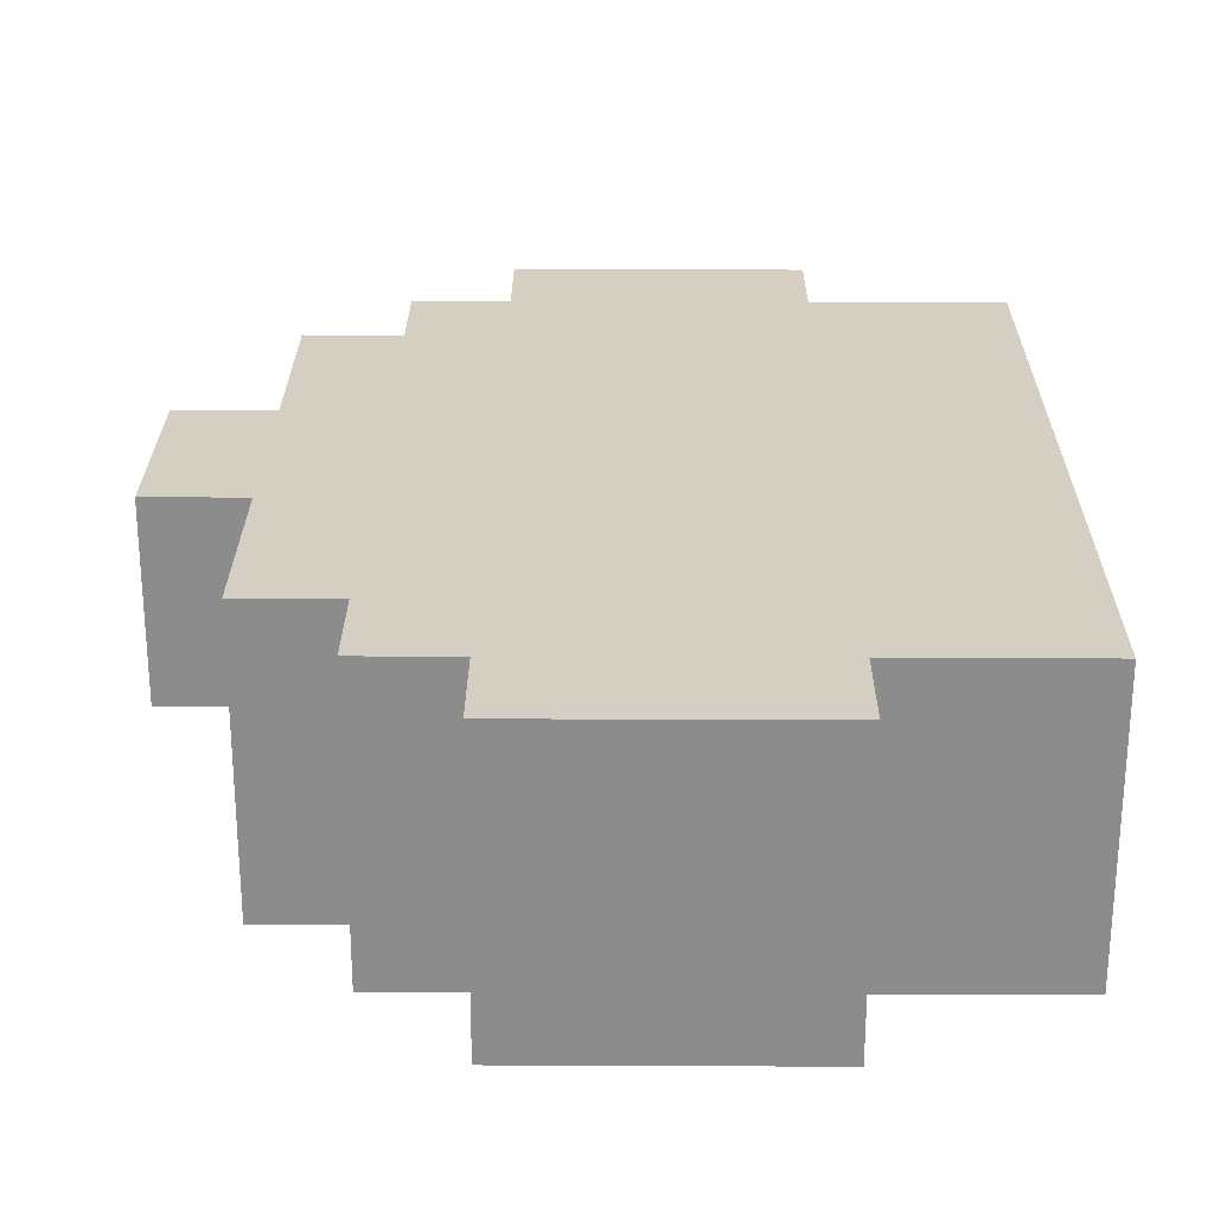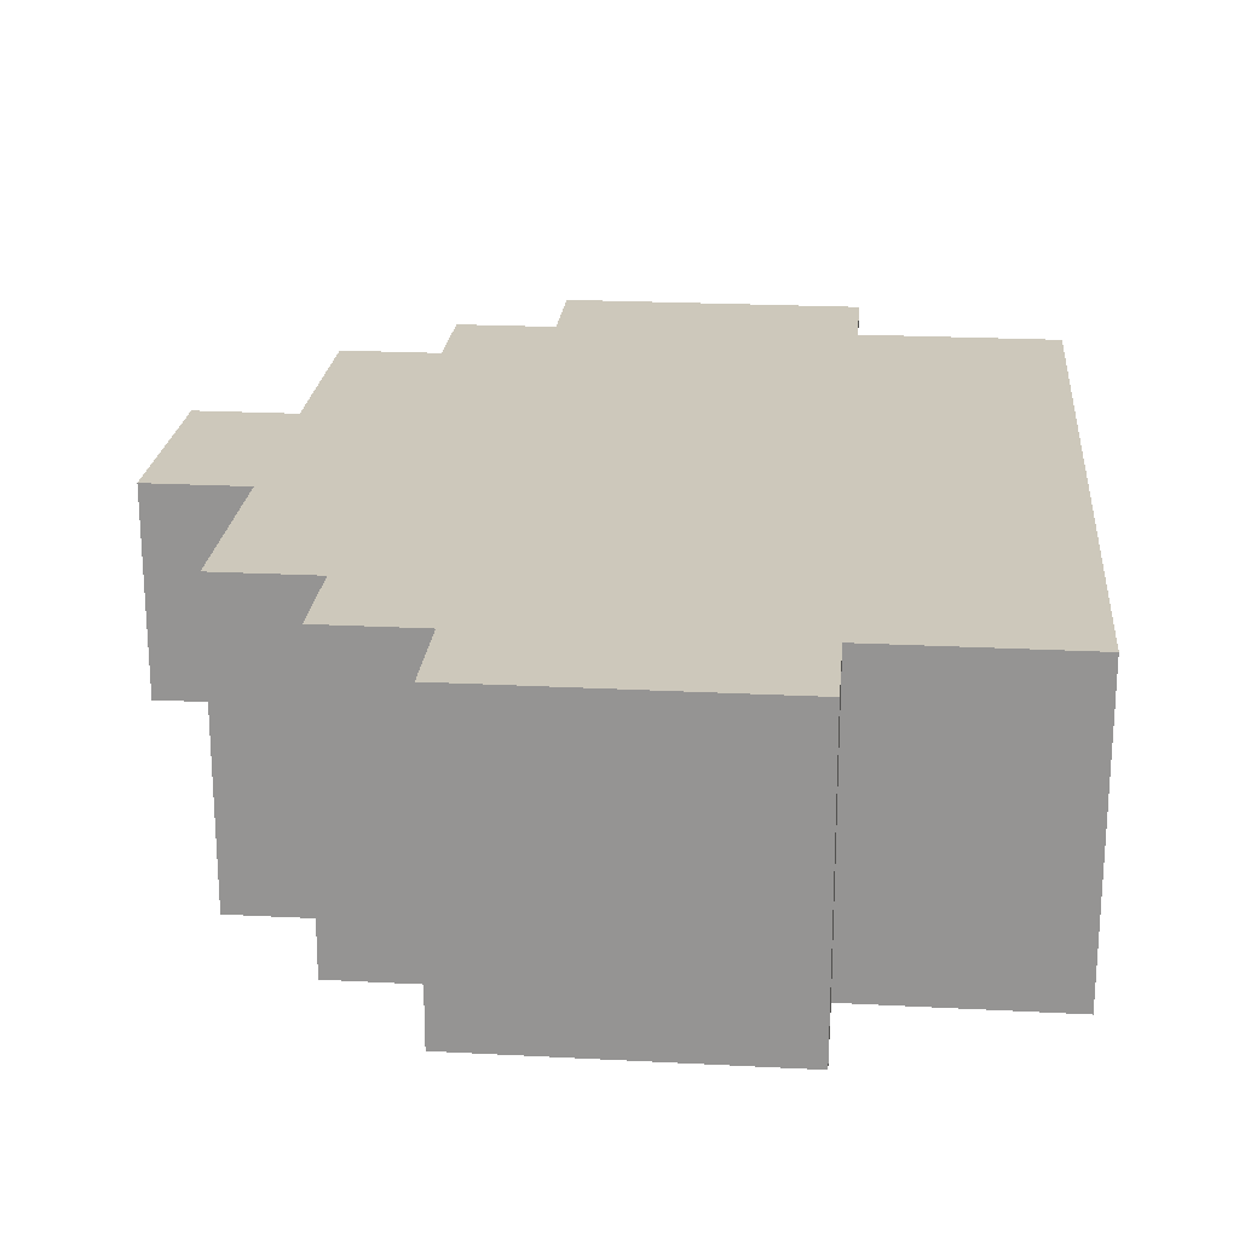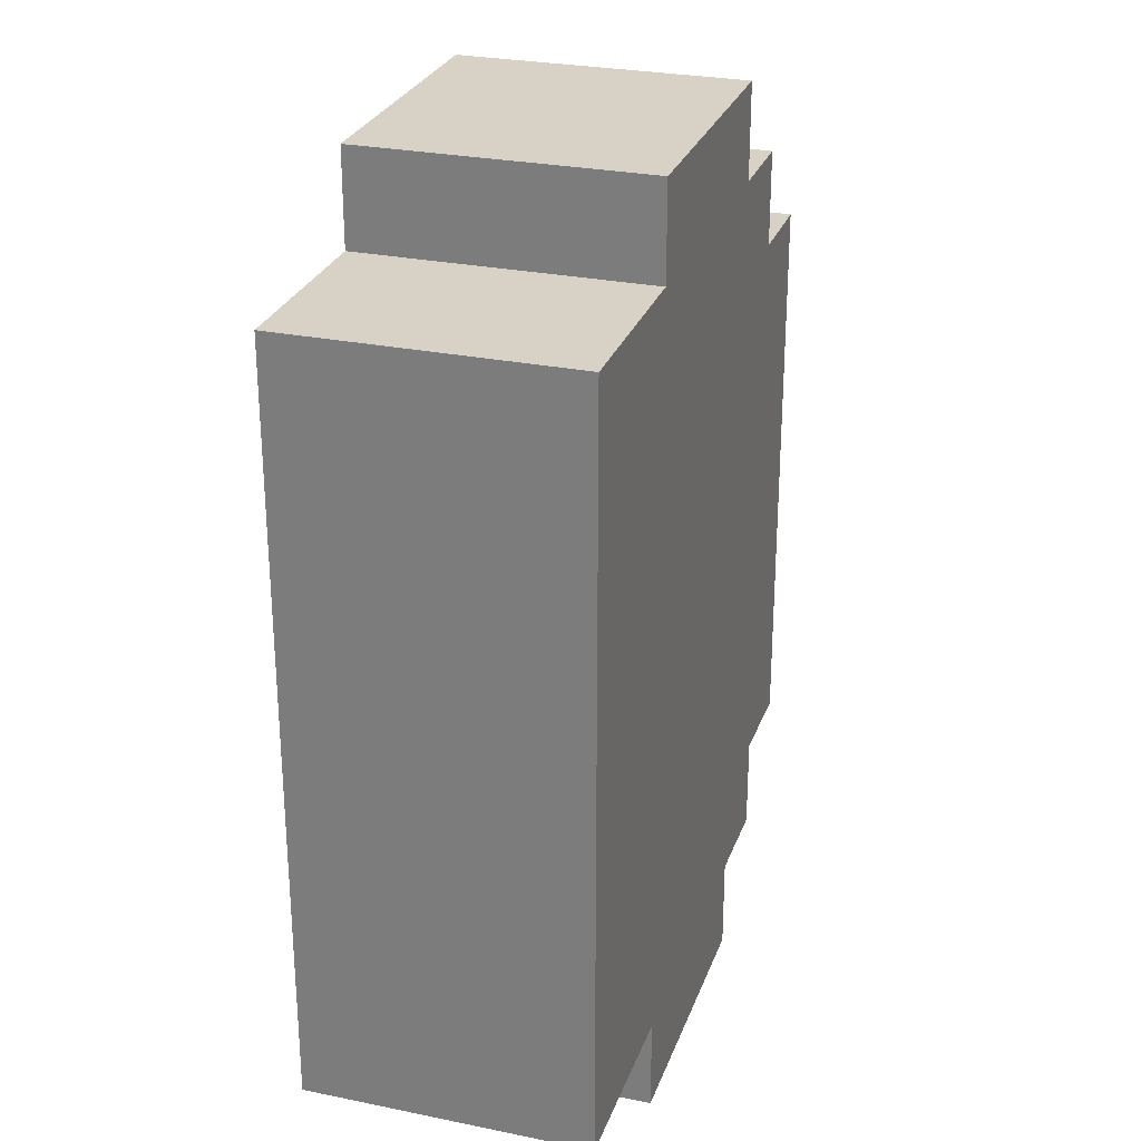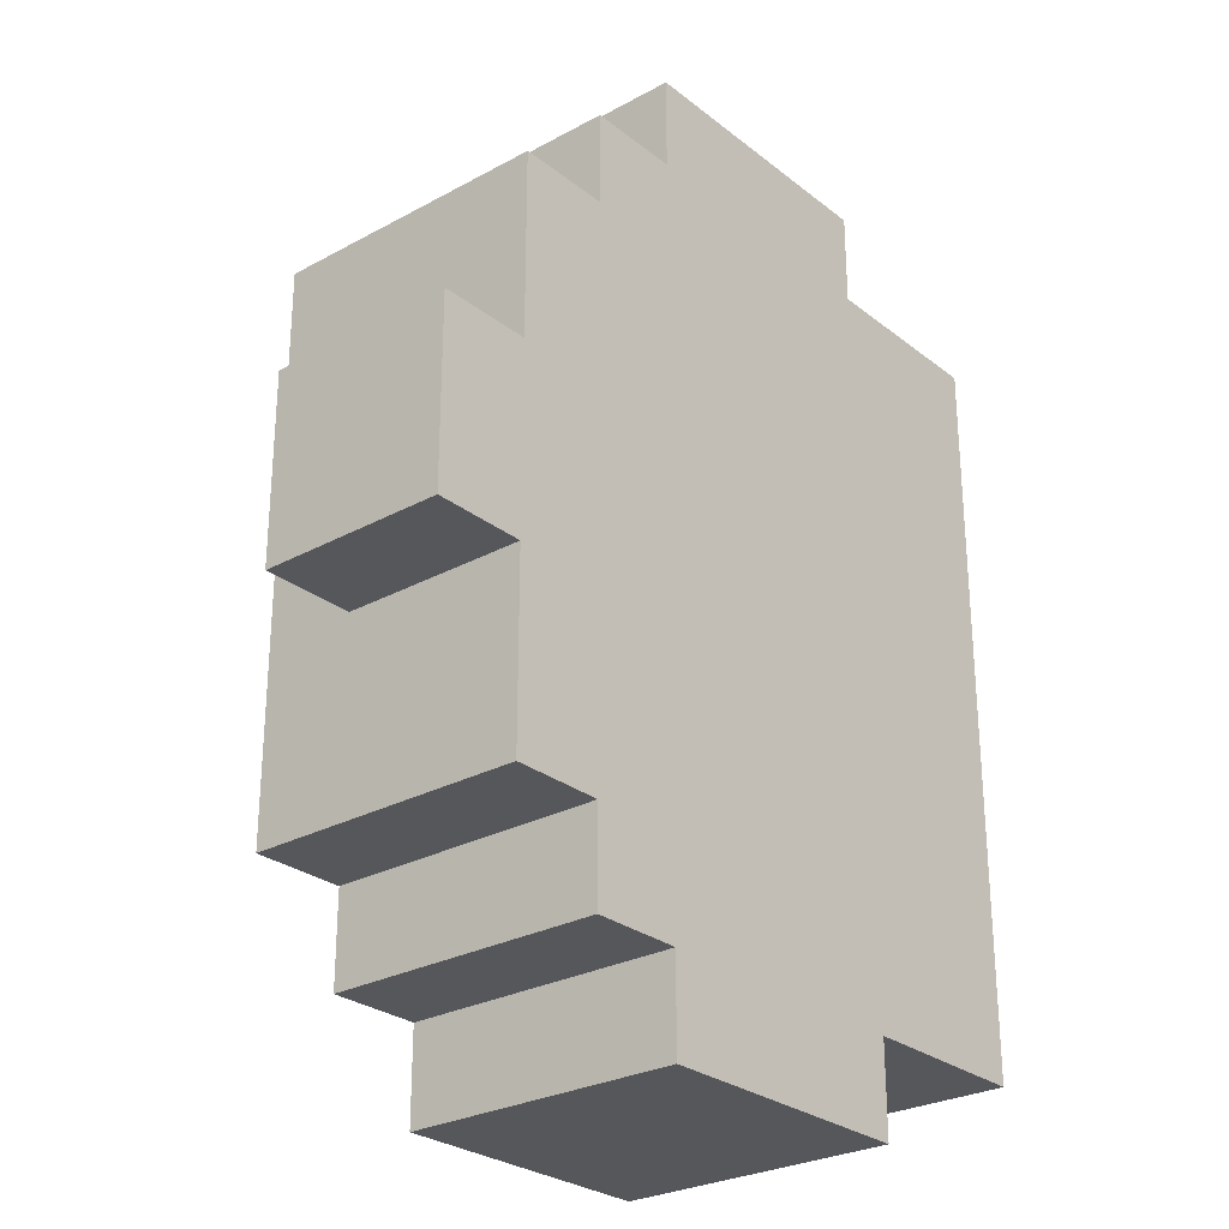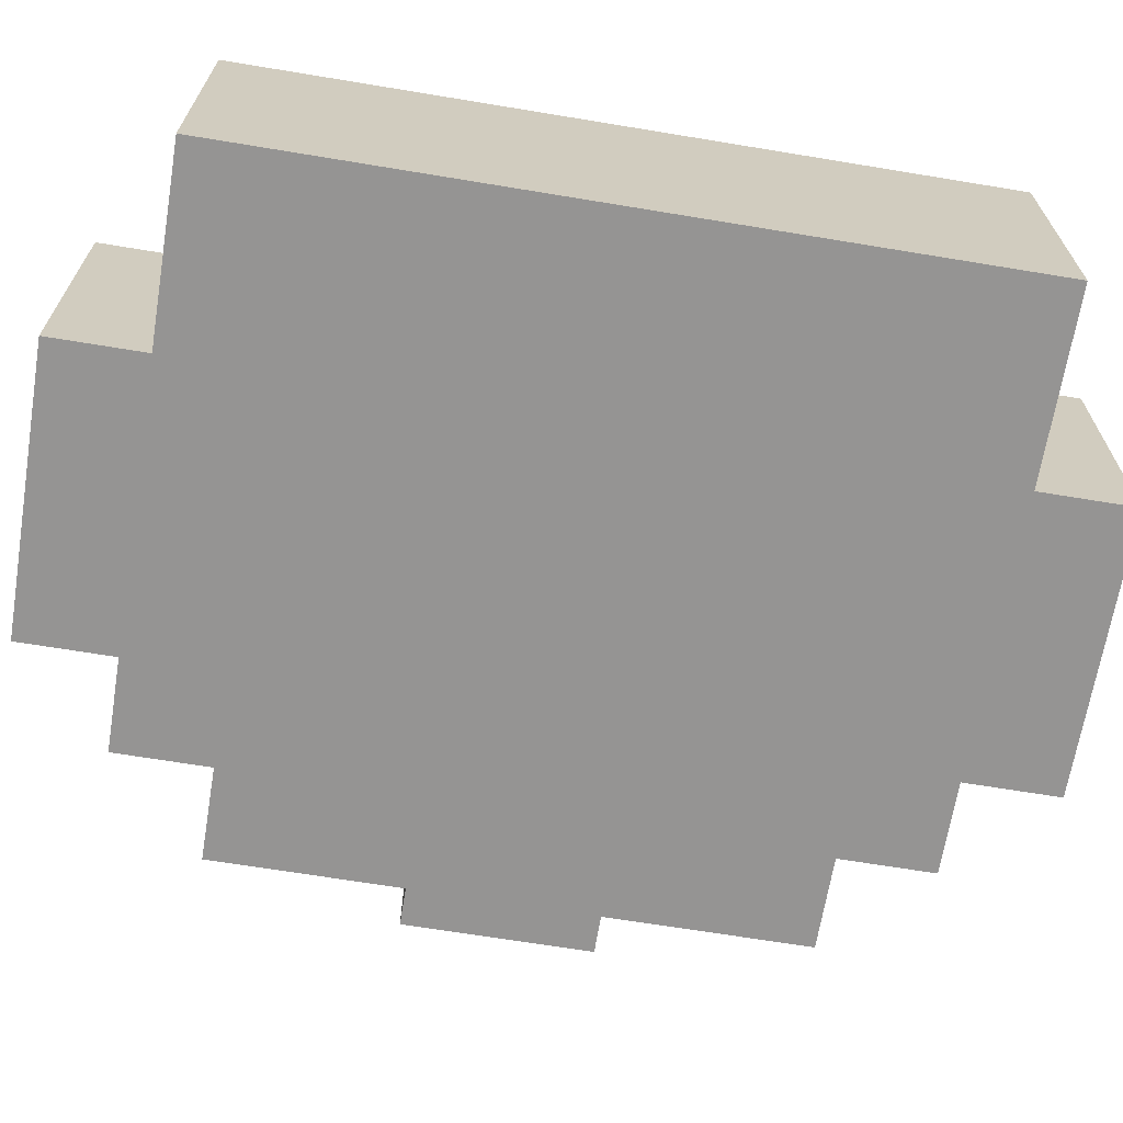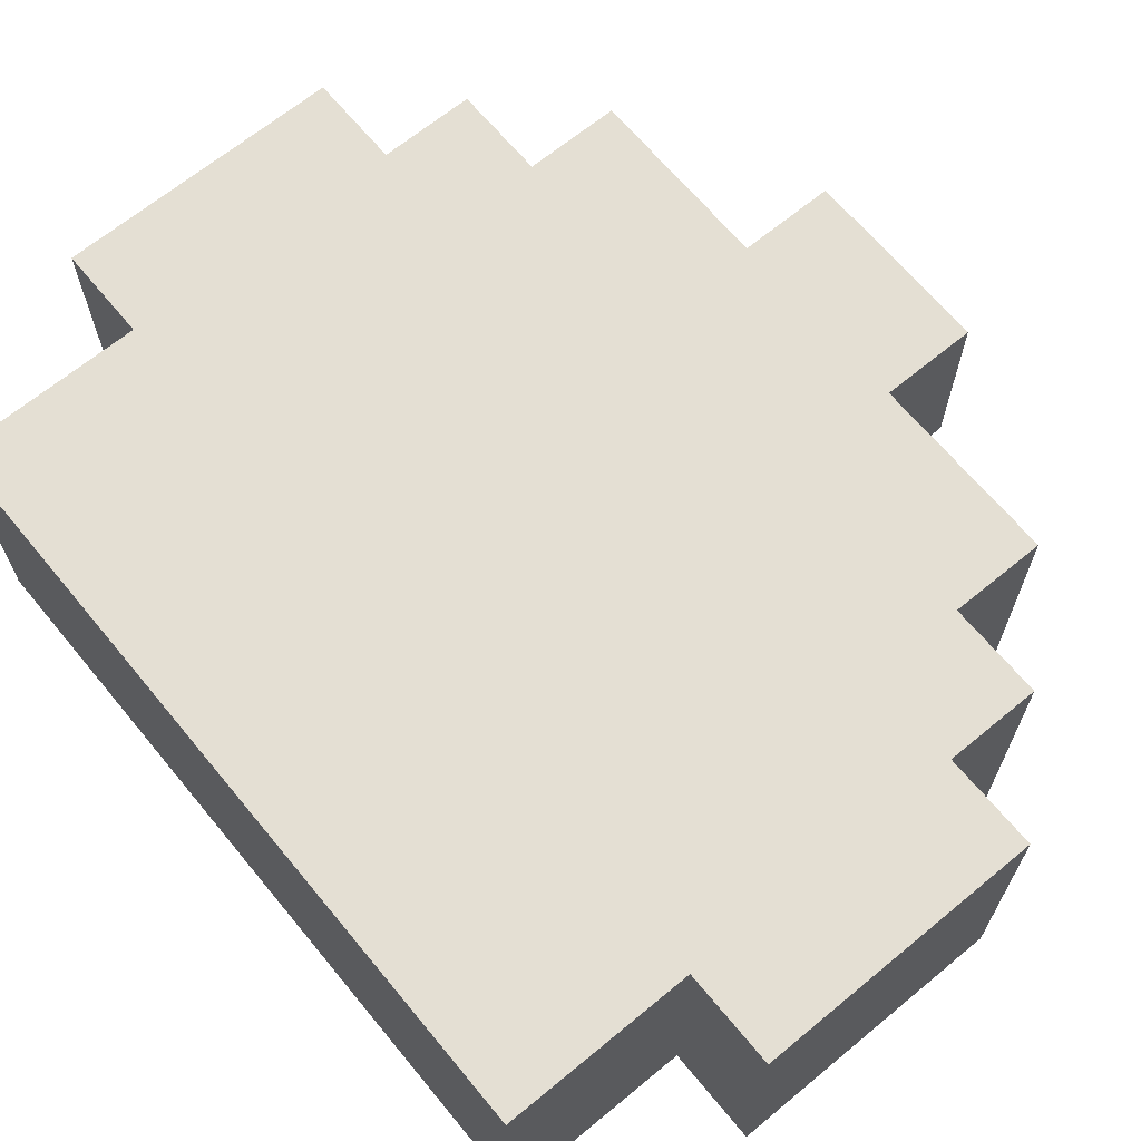
<metadata>
{"format":"obj","ext":"obj","renderer":"f3d","projection":"perspective","resolution":1024,"background":"white","views":[{"elev":25.6,"azim":-179.6,"up":"+Y"},{"elev":22.0,"azim":-174.8,"up":"+Y"},{"elev":27.4,"azim":-72.5,"up":"+Z"},{"elev":-27.4,"azim":130.0,"up":"+Z"},{"elev":-67.2,"azim":-99.4,"up":"+Y"},{"elev":66.6,"azim":-39.6,"up":"+Y"}]}
</metadata>
<code>
o draconic_belt
v -4 1 4
v -4 -0 3
v -4 -1e-06 4
v -4 1 3
v -4 -0 2
v -4 1 2
v -4 0 0
v -4 1 0
v -4 0 -1
v -4 1 -1
v -4 0 -2
v -4 1 -2
v -4 0 -3
v -4 1 -3
v -4 1e-06 -4
v -4 1 -4
v -4 2 4
v -4 2 3
v -4 2 2
v -4 2 1
v -4 2 0
v -4 2 -1
v -4 2 -2
v -4 2 -3
v -4 2 -4
v -4 3 4
v -4 3 3
v -4 3 2
v -4 3 1
v -4 3 0
v -4 3 -1
v -4 3 -2
v -4 3 -3
v -4 3 -4
v -2 1 5
v -2 -1e-06 4
v -2 -1e-06 5
v -2 1 4
v -2 1 -4
v -2 1e-06 -5
v -2 1e-06 -4
v -2 1 -5
v -2 2 5
v -2 2 4
v -2 2 -4
v -2 2 -5
v -2 3 5
v -2 3 4
v -2 3 -4
v -2 3 -5
v 1 -1e-06 5
v 1 -1e-06 4
v 1 1 5
v 1 1 4
v 1 1e-06 -4
v 1 1e-06 -5
v 1 1 -4
v 1 2 5
v 1 2 4
v 1 2 -4
v 1 2 -5
v 1 3 5
v 1 3 4
v 1 3 -4
v 1 3 -5
v 2 -1e-06 4
v 2 -0 3
v 2 1 4
v 2 1 3
v 2 0 -3
v 2 1e-06 -4
v 2 1 -3
v 2 1 -4
v 2 2 4
v 2 2 3
v 2 2 -3
v 2 2 -4
v 2 3 4
v 2 3 3
v 2 3 -3
v 2 3 -4
v 3 -0 3
v 3 -0 2
v 3 1 3
v 3 -0 1
v 3 1 2
v 3 0 -1
v 3 1 1
v 3 0 -2
v 3 1 -1
v 3 0 -3
v 3 1 -2
v 3 1 -3
v 3 2 3
v 3 2 2
v 3 2 1
v 3 2 -1
v 3 2 -2
v 3 2 -3
v 3 3 3
v 3 3 2
v 3 3 1
v 3 3 -1
v 3 3 -2
v 3 3 -3
v 4 1 1
v 4 1 -1
v 4 2 1
v 4 2 -1
v 4 3 1
v 4 3 -1
v -1 -1e-06 5
v -2 1 5
v -2 -1e-06 5
v -1 1 5
v -2 2 5
v -1 2 5
v -2 3 5
v -1 3 5
v 0 -1e-06 5
v 0 1 5
v 0 2 5
v 0 3 5
v 1 -1e-06 5
v 1 1 5
v 1 2 5
v 1 3 5
v -3 -1e-06 4
v -4 1 4
v -4 -1e-06 4
v -3 1 4
v -4 2 4
v -3 2 4
v -4 3 4
v -3 3 4
v -2 -1e-06 4
v -2 1 4
v -2 2 4
v -2 3 4
v 2 -1e-06 4
v 1 1 4
v 1 -1e-06 4
v 2 1 4
v 1 2 4
v 2 2 4
v 1 3 4
v 2 3 4
v 3 -0 3
v 2 1 3
v 2 -0 3
v 3 1 3
v 2 2 3
v 3 2 3
v 2 3 3
v 3 3 3
v 4 1 1
v 3 2 1
v 3 1 1
v 4 2 1
v 3 3 1
v 4 3 1
v 3 1 -1
v 3 2 -1
v 4 1 -1
v 3 3 -1
v 4 2 -1
v 4 3 -1
v 2 0 -3
v 2 1 -3
v 3 0 -3
v 2 2 -3
v 3 1 -3
v 2 3 -3
v 3 2 -3
v 3 3 -3
v -4 1e-06 -4
v -4 1 -4
v -3 1e-06 -4
v -4 2 -4
v -3 1 -4
v -4 3 -4
v -3 2 -4
v -3 3 -4
v -2 1e-06 -4
v -2 1 -4
v -2 2 -4
v -2 3 -4
v 1 1e-06 -4
v 1 1 -4
v 2 1e-06 -4
v 1 2 -4
v 2 1 -4
v 1 3 -4
v 2 2 -4
v 2 3 -4
v -2 1e-06 -5
v -2 1 -5
v -1 1e-06 -5
v -2 2 -5
v -1 1 -5
v -2 3 -5
v -1 2 -5
v -1 3 -5
v 0 1e-06 -5
v 0 1 -5
v 0 2 -5
v 0 3 -5
v 1 1e-06 -5
v 1 2 -5
v 1 3 -5
v -2 -1e-06 4
v -1 -1e-06 5
v -2 -1e-06 5
v -1 -1e-06 4
v 0 -1e-06 5
v 0 -1e-06 4
v 1 -1e-06 5
v 1 -1e-06 4
v -4 -0 3
v -3 -1e-06 4
v -4 -1e-06 4
v -3 -0 3
v -2 -0 3
v -1 -0 3
v 0 -0 3
v 1 -0 3
v 2 -1e-06 4
v 2 -0 3
v -4 -0 2
v -3 -0 2
v -2 -0 2
v -1 -0 2
v 0 -0 2
v 1 -0 2
v 2 -0 2
v 3 -0 3
v 3 -0 2
v 2 -0 1
v 3 -0 1
v -4 0 0
v -3 0 0
v -4 0 -1
v -3 0 -1
v 2 0 -1
v 3 0 -1
v -4 0 -2
v -3 0 -2
v -2 0 -2
v -1 0 -2
v 0 0 -2
v 1 0 -2
v 2 0 -2
v 3 0 -2
v -4 0 -3
v -3 0 -3
v -2 0 -3
v -1 0 -3
v 0 0 -3
v 1 0 -3
v 2 0 -3
v 3 0 -3
v -4 1e-06 -4
v -3 1e-06 -4
v -2 1e-06 -4
v -1 1e-06 -4
v 0 1e-06 -4
v 1 1e-06 -4
v 2 1e-06 -4
v -2 1e-06 -5
v -1 1e-06 -5
v 0 1e-06 -5
v 1 1e-06 -5
v 3 1 -1
v 4 1 1
v 3 1 1
v 4 1 -1
v -2 3 5
v -1 3 5
v -2 3 4
v 0 3 5
v -1 3 4
v 1 3 5
v 0 3 4
v 1 3 4
v -4 3 4
v -3 3 4
v -4 3 3
v -3 3 3
v -2 3 3
v -1 3 3
v 0 3 3
v 2 3 4
v 1 3 3
v 2 3 3
v -4 3 2
v -3 3 2
v 3 3 3
v 1 3 2
v 2 3 2
v 3 3 2
v -4 3 1
v -3 3 1
v 2 3 1
v 3 3 1
v -4 3 0
v -3 3 0
v 2 3 0
v 4 3 1
v 3 3 0
v -4 3 -1
v -3 3 -1
v 2 3 -1
v 3 3 -1
v 4 3 -1
v -4 3 -2
v -3 3 -2
v 1 3 -2
v 2 3 -2
v 3 3 -2
v -4 3 -3
v -3 3 -3
v -1 3 -3
v 0 3 -3
v 1 3 -3
v 2 3 -3
v 3 3 -3
v -4 3 -4
v -3 3 -4
v -2 3 -4
v -1 3 -4
v 0 3 -4
v 1 3 -4
v 2 3 -4
v -2 3 -5
v -1 3 -5
v 0 3 -5
v 1 3 -5
f 1 2 3
f 4 5 2
f 2 1 4
f 6 7 5
f 6 5 4
f 8 9 7
f 8 7 6
f 10 11 9
f 10 9 8
f 12 13 11
f 12 11 10
f 14 15 13
f 14 13 12
f 16 15 14
f 4 1 17
f 18 6 4
f 18 4 17
f 19 8 6
f 19 6 18
f 20 8 19
f 21 12 10
f 21 8 20
f 21 10 8
f 22 12 21
f 23 14 12
f 23 12 22
f 24 16 14
f 24 14 23
f 25 16 24
f 26 18 17
f 27 19 18
f 27 18 26
f 28 20 19
f 28 19 27
f 29 21 20
f 29 20 28
f 30 22 21
f 30 21 29
f 31 23 22
f 31 22 30
f 32 24 23
f 32 23 31
f 33 25 24
f 33 24 32
f 34 25 33
f 35 36 37
f 38 36 35
f 39 40 41
f 42 40 39
f 43 38 35
f 44 38 43
f 45 42 39
f 46 42 45
f 47 44 43
f 48 44 47
f 49 46 45
f 50 46 49
f 51 52 53
f 53 52 54
f 55 56 57
f 53 54 58
f 58 54 59
f 57 56 60
f 60 56 61
f 58 59 62
f 62 59 63
f 60 61 64
f 64 61 65
f 66 67 68
f 68 67 69
f 70 71 72
f 72 71 73
f 68 69 74
f 74 69 75
f 72 73 76
f 76 73 77
f 74 75 78
f 78 75 79
f 76 77 80
f 80 77 81
f 82 83 84
f 83 85 86
f 84 83 86
f 85 87 88
f 86 85 88
f 87 89 90
f 88 87 90
f 89 91 92
f 90 89 92
f 92 91 93
f 84 86 94
f 86 88 95
f 94 86 95
f 95 88 96
f 90 92 97
f 92 93 98
f 97 92 98
f 98 93 99
f 94 95 100
f 95 96 101
f 100 95 101
f 101 96 102
f 97 98 103
f 98 99 104
f 103 98 104
f 104 99 105
f 106 107 108
f 108 107 109
f 108 109 110
f 110 109 111
f 112 113 114
f 115 116 113
f 115 113 112
f 117 118 116
f 117 116 115
f 119 118 117
f 120 115 112
f 121 117 115
f 121 115 120
f 122 119 117
f 122 117 121
f 123 119 122
f 124 121 120
f 125 122 121
f 125 121 124
f 126 123 122
f 126 122 125
f 127 123 126
f 128 129 130
f 131 132 129
f 131 129 128
f 133 134 132
f 133 132 131
f 135 134 133
f 136 131 128
f 137 133 131
f 137 131 136
f 138 135 133
f 138 133 137
f 139 135 138
f 140 141 142
f 143 144 141
f 143 141 140
f 145 146 144
f 145 144 143
f 147 146 145
f 148 149 150
f 151 152 149
f 151 149 148
f 153 154 152
f 153 152 151
f 155 154 153
f 156 157 158
f 159 160 157
f 159 157 156
f 161 160 159
f 162 163 164
f 163 165 166
f 164 163 166
f 166 165 167
f 168 169 170
f 169 171 172
f 170 169 172
f 171 173 174
f 172 171 174
f 174 173 175
f 176 177 178
f 177 179 180
f 178 177 180
f 179 181 182
f 180 179 182
f 182 181 183
f 178 180 184
f 180 182 185
f 184 180 185
f 182 183 186
f 185 182 186
f 186 183 187
f 188 189 190
f 189 191 192
f 190 189 192
f 191 193 194
f 192 191 194
f 194 193 195
f 196 197 198
f 197 199 200
f 198 197 200
f 199 201 202
f 200 199 202
f 202 201 203
f 198 200 204
f 200 202 205
f 204 200 205
f 202 203 206
f 205 202 206
f 206 203 207
f 204 205 208
f 205 206 208
f 206 207 209
f 208 206 209
f 209 207 210
f 211 212 213
f 214 215 212
f 214 212 211
f 216 217 215
f 216 215 214
f 218 217 216
f 219 220 221
f 222 211 220
f 222 220 219
f 223 214 211
f 223 211 222
f 223 216 214
f 223 218 216
f 224 218 223
f 225 218 224
f 226 227 218
f 226 218 225
f 228 227 226
f 229 222 219
f 230 223 222
f 230 222 229
f 230 224 223
f 231 224 230
f 232 225 224
f 232 224 231
f 233 228 226
f 233 225 232
f 233 226 225
f 234 228 233
f 235 236 228
f 235 228 234
f 237 236 235
f 238 235 234
f 238 237 235
f 239 237 238
f 240 230 229
f 241 231 230
f 241 230 240
f 242 241 240
f 243 231 241
f 243 241 242
f 244 238 234
f 244 239 238
f 245 239 244
f 246 243 242
f 247 231 243
f 247 243 246
f 248 234 233
f 248 231 247
f 248 232 231
f 248 233 232
f 249 234 248
f 250 234 249
f 251 244 234
f 251 234 250
f 252 245 244
f 252 244 251
f 253 245 252
f 254 247 246
f 255 248 247
f 255 247 254
f 255 249 248
f 256 249 255
f 257 250 249
f 257 249 256
f 258 251 250
f 258 250 257
f 258 252 251
f 259 252 258
f 260 253 252
f 260 252 259
f 261 253 260
f 262 255 254
f 263 256 255
f 263 255 262
f 264 257 256
f 264 256 263
f 264 259 258
f 264 258 257
f 265 259 264
f 266 259 265
f 267 260 259
f 267 259 266
f 268 260 267
f 269 265 264
f 270 266 265
f 270 265 269
f 271 267 266
f 271 266 270
f 272 267 271
f 273 274 275
f 276 274 273
f 277 278 279
f 278 280 281
f 279 278 281
f 280 282 283
f 281 280 283
f 283 282 284
f 285 286 287
f 286 279 288
f 287 286 288
f 279 281 289
f 288 279 289
f 281 283 290
f 289 281 290
f 283 284 291
f 290 283 291
f 284 292 293
f 291 284 293
f 293 292 294
f 287 288 295
f 290 291 296
f 295 288 296
f 288 289 296
f 289 290 296
f 291 293 296
f 294 297 298
f 296 293 298
f 293 294 298
f 298 297 299
f 299 297 300
f 295 296 301
f 296 298 302
f 301 296 302
f 298 299 302
f 299 300 303
f 302 299 303
f 303 300 304
f 301 302 305
f 302 303 306
f 305 302 306
f 303 304 307
f 306 303 307
f 304 308 309
f 307 304 309
f 305 306 310
f 306 307 311
f 310 306 311
f 307 309 312
f 311 307 312
f 309 308 313
f 312 309 313
f 313 308 314
f 310 311 315
f 311 312 316
f 315 311 316
f 316 312 317
f 312 313 318
f 317 312 318
f 318 313 319
f 315 316 320
f 316 317 321
f 320 316 321
f 321 317 322
f 322 317 323
f 317 318 324
f 323 317 324
f 318 319 325
f 324 318 325
f 325 319 326
f 320 321 327
f 321 322 328
f 327 321 328
f 328 322 329
f 322 323 330
f 329 322 330
f 323 324 331
f 330 323 331
f 324 325 331
f 331 325 332
f 332 325 333
f 329 330 334
f 330 331 335
f 334 330 335
f 331 332 336
f 335 331 336
f 336 332 337

</code>
